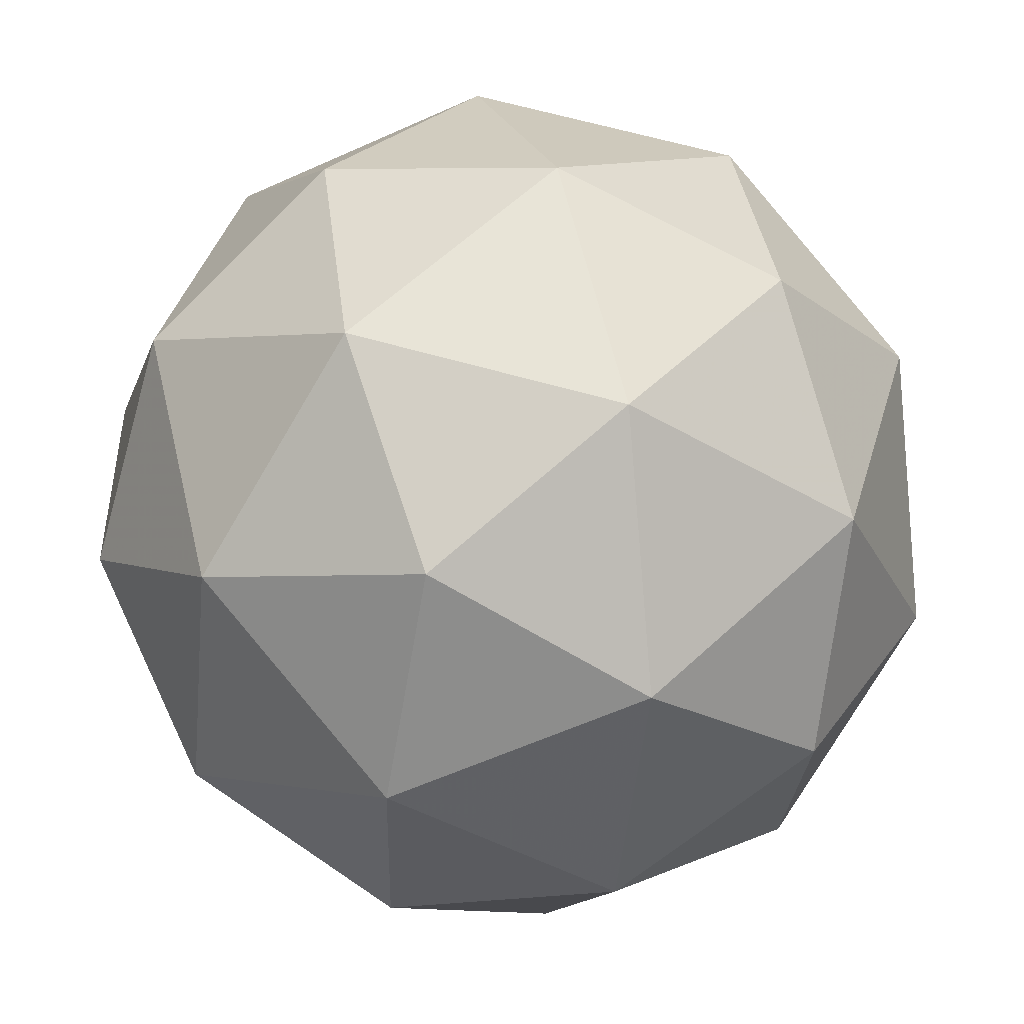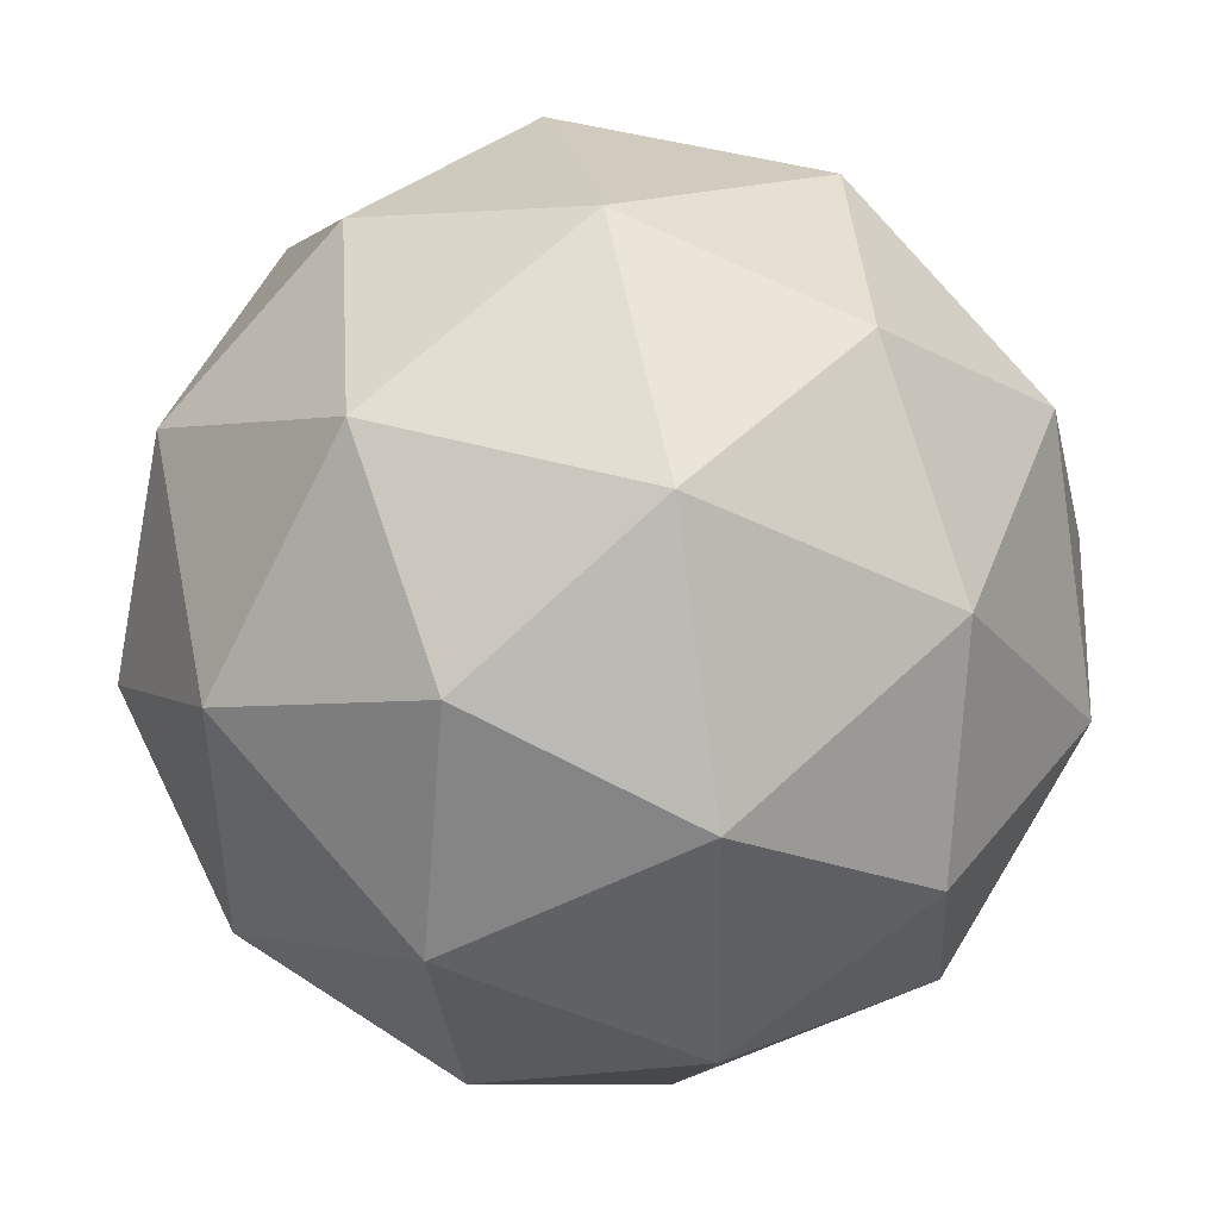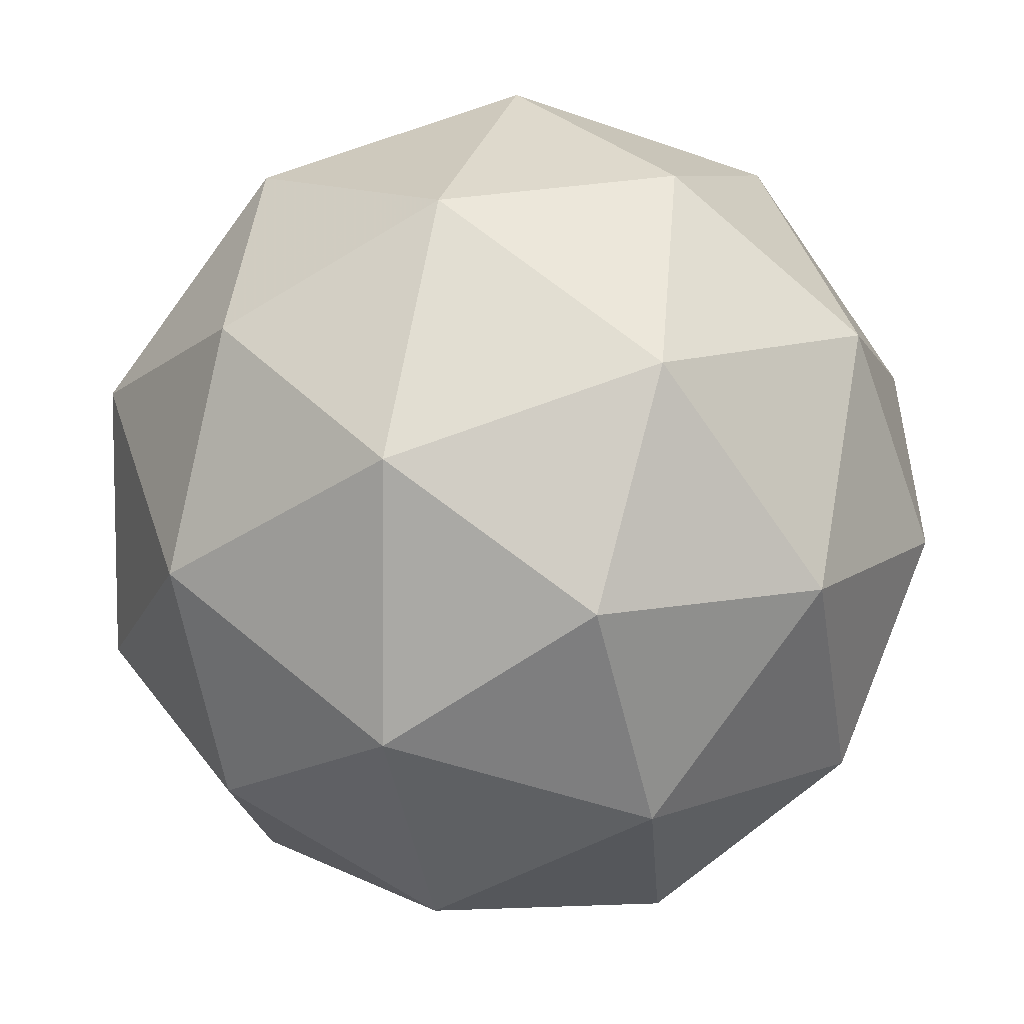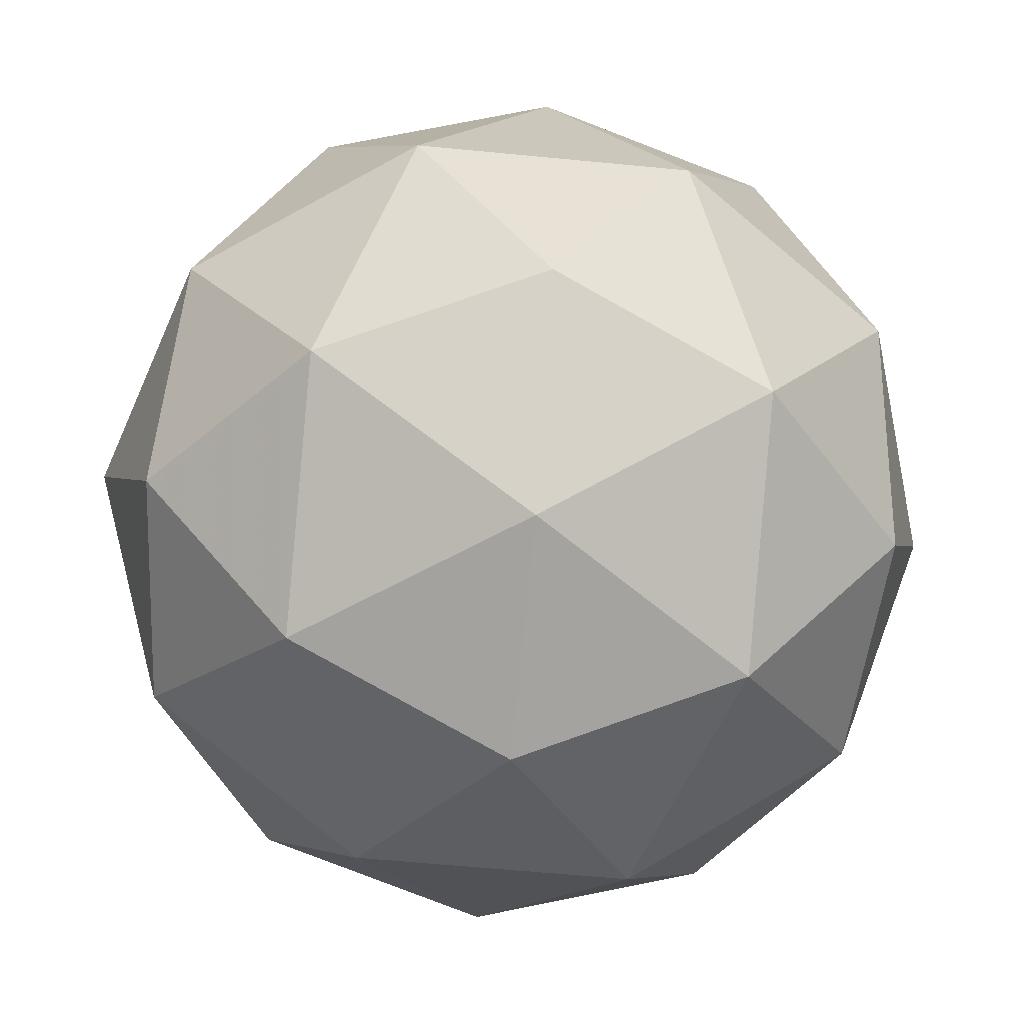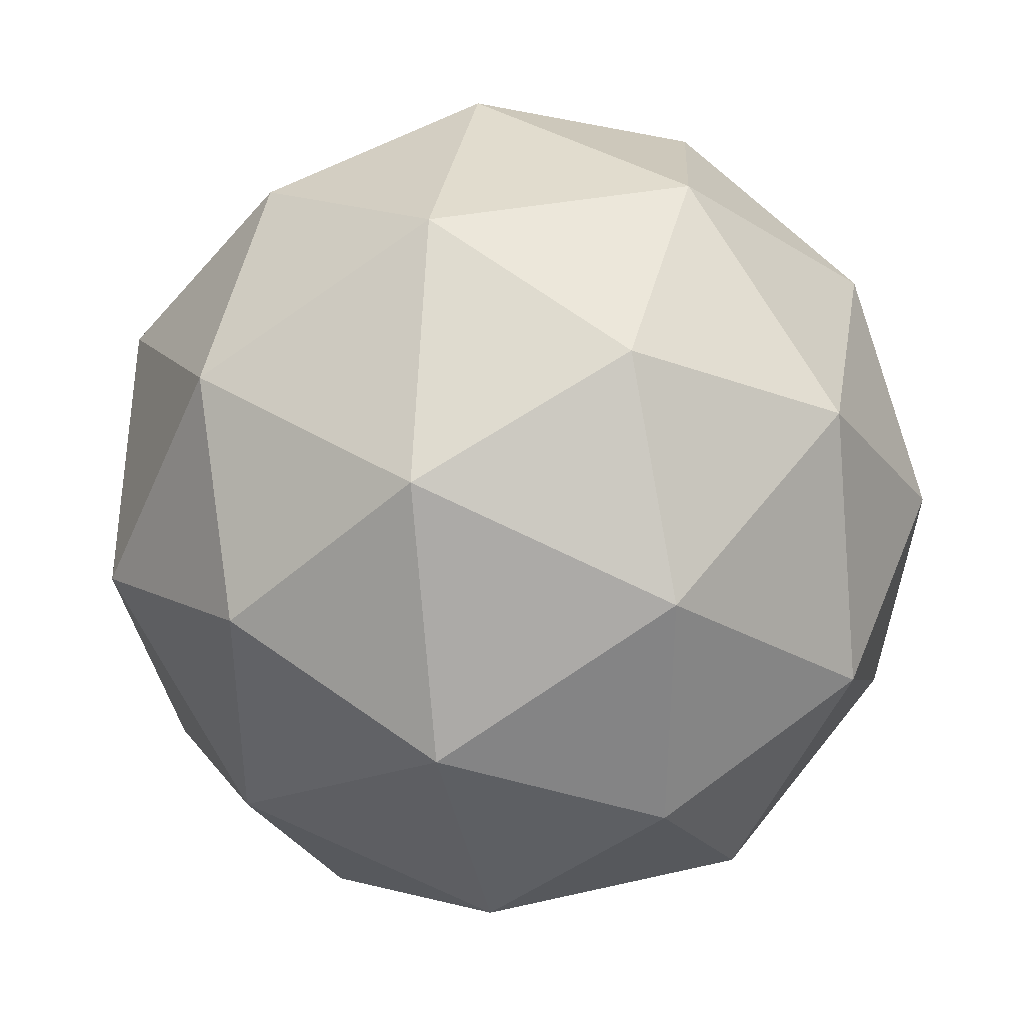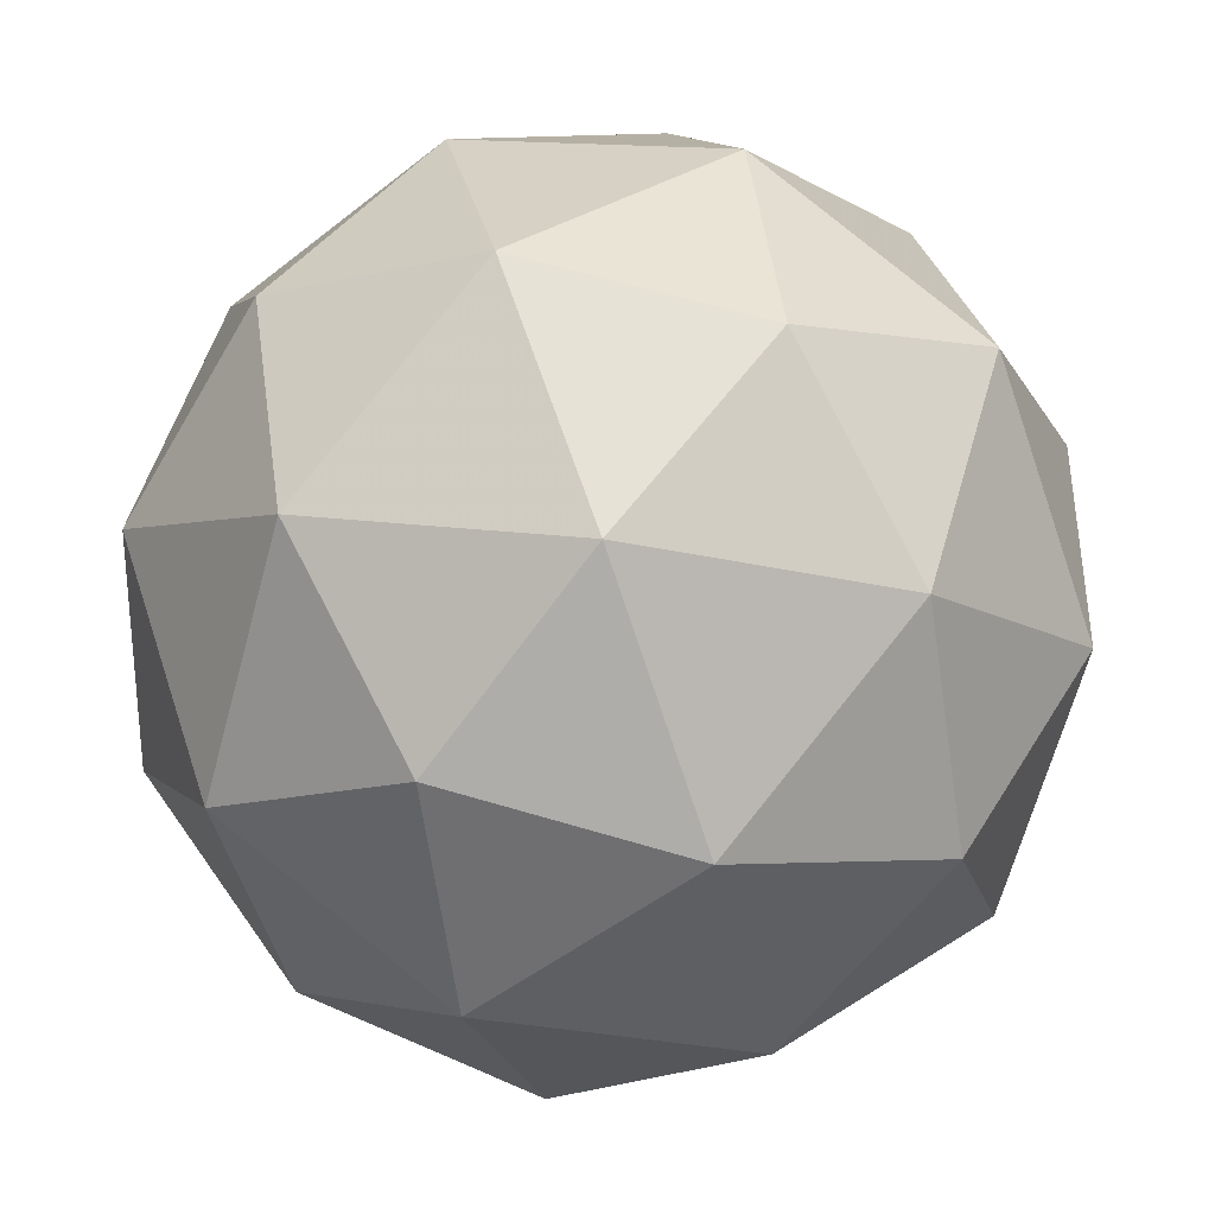
<metadata>
{"format":"obj","ext":"obj","renderer":"f3d","projection":"perspective","resolution":1024,"background":"white","views":[{"elev":67.4,"azim":-24.4,"up":"+Z"},{"elev":-53.5,"azim":169.7,"up":"+Z"},{"elev":61.3,"azim":179.2,"up":"+Z"},{"elev":34.1,"azim":-140.9,"up":"+Y"},{"elev":2.2,"azim":141.0,"up":"+Y"},{"elev":31.7,"azim":-82.1,"up":"+Z"}]}
</metadata>
<code>
v 7.468 -3.61 -9.273
v 7.403 -3.618 -9.221
v 7.466 -3.673 -9.218
v 7.492 -3.687 -9.297
v 7.445 -3.64 -9.349
v 7.39 -3.598 -9.302
v 7.387 -3.7 -9.212
v 7.442 -3.743 -9.259
v 7.429 -3.722 -9.34
v 7.366 -3.667 -9.343
v 7.339 -3.654 -9.264
v 7.364 -3.731 -9.287
v 7.476 -3.636 -9.24
v 7.439 -3.604 -9.242
v 7.438 -3.641 -9.209
v 7.393 -3.597 -9.258
v 7.431 -3.592 -9.289
v 7.491 -3.644 -9.286
v 7.49 -3.682 -9.254
v 7.464 -3.617 -9.316
v 7.478 -3.662 -9.33
v 7.418 -3.61 -9.333
v 7.363 -3.63 -9.236
v 7.356 -3.618 -9.283
v 7.428 -3.69 -9.204
v 7.391 -3.657 -9.206
v 7.476 -3.723 -9.278
v 7.461 -3.715 -9.231
v 7.441 -3.683 -9.355
v 7.469 -3.711 -9.325
v 7.371 -3.626 -9.329
v 7.404 -3.651 -9.357
v 7.354 -3.678 -9.231
v 7.414 -3.73 -9.228
v 7.439 -3.743 -9.303
v 7.394 -3.699 -9.352
v 7.341 -3.659 -9.307
v 7.368 -3.723 -9.244
v 7.34 -3.696 -9.275
v 7.401 -3.748 -9.272
v 7.393 -3.736 -9.319
v 7.356 -3.704 -9.321
f 1 14 13
f 2 14 16
f 1 13 18
f 1 18 20
f 1 20 17
f 2 16 23
f 3 15 25
f 4 19 27
f 5 21 29
f 6 22 31
f 2 23 26
f 3 25 28
f 4 27 30
f 5 29 32
f 6 31 24
f 7 33 38
f 8 34 40
f 9 35 41
f 10 36 42
f 11 37 39
f 39 42 12
f 39 37 42
f 37 10 42
f 42 41 12
f 42 36 41
f 36 9 41
f 41 40 12
f 41 35 40
f 35 8 40
f 40 38 12
f 40 34 38
f 34 7 38
f 38 39 12
f 38 33 39
f 33 11 39
f 24 37 11
f 24 31 37
f 31 10 37
f 32 36 10
f 32 29 36
f 29 9 36
f 30 35 9
f 30 27 35
f 27 8 35
f 28 34 8
f 28 25 34
f 25 7 34
f 26 33 7
f 26 23 33
f 23 11 33
f 31 32 10
f 31 22 32
f 22 5 32
f 29 30 9
f 29 21 30
f 21 4 30
f 27 28 8
f 27 19 28
f 19 3 28
f 25 26 7
f 25 15 26
f 15 2 26
f 23 24 11
f 23 16 24
f 16 6 24
f 17 22 6
f 17 20 22
f 20 5 22
f 20 21 5
f 20 18 21
f 18 4 21
f 18 19 4
f 18 13 19
f 13 3 19
f 16 17 6
f 16 14 17
f 14 1 17
f 13 15 3
f 13 14 15
f 14 2 15

</code>
